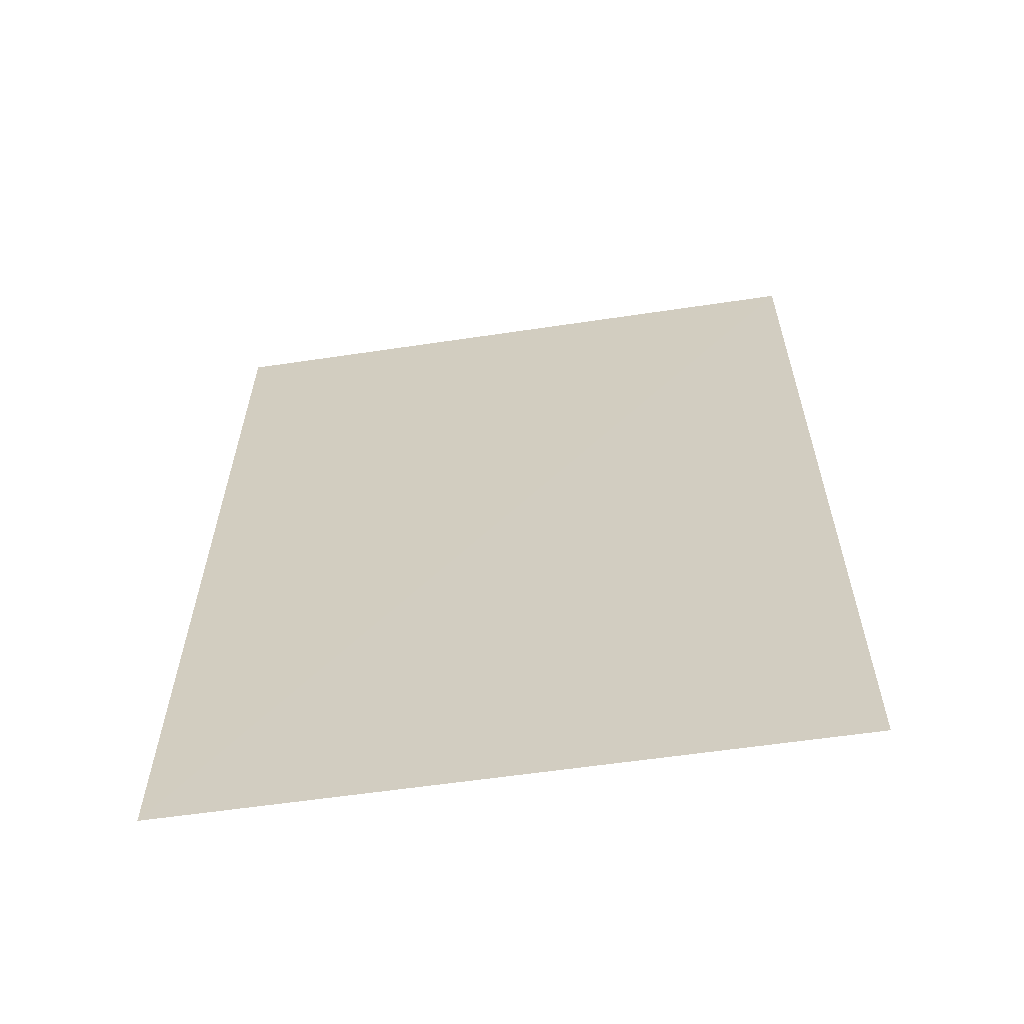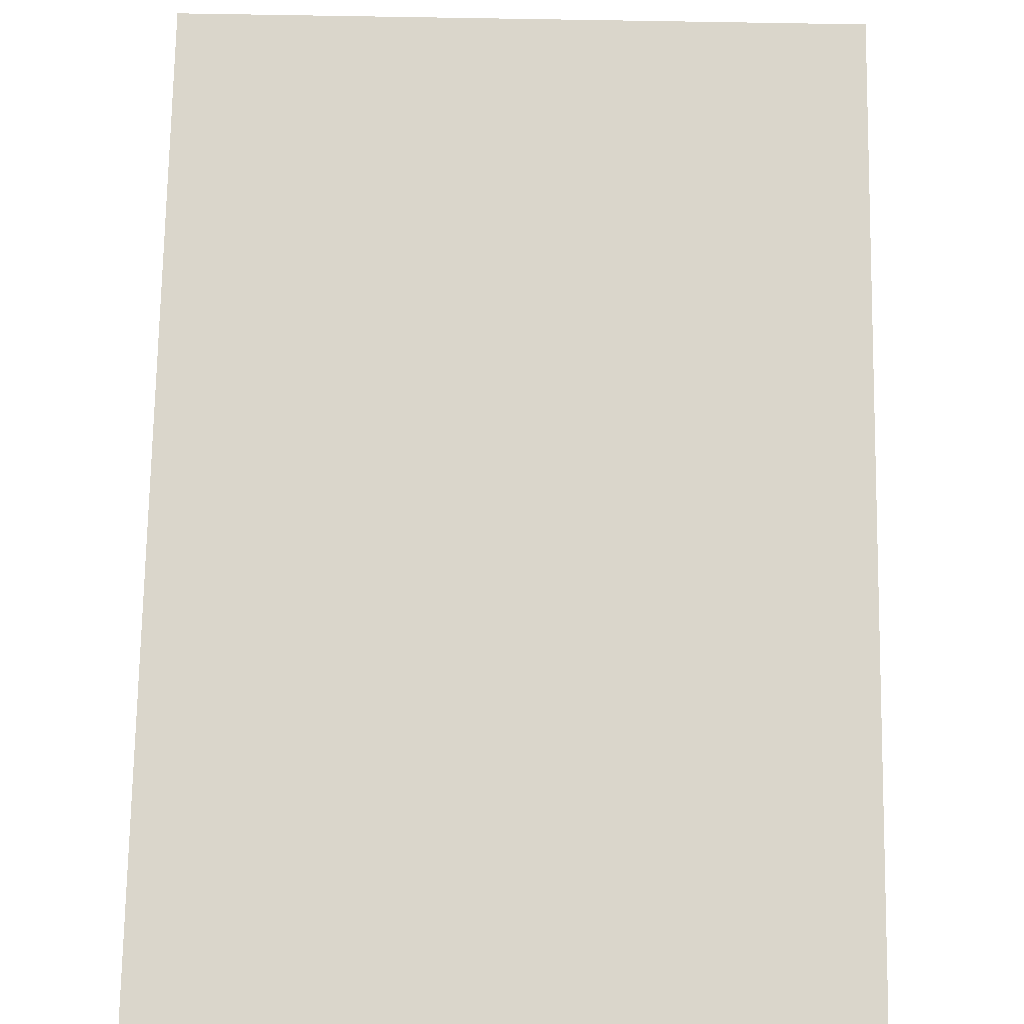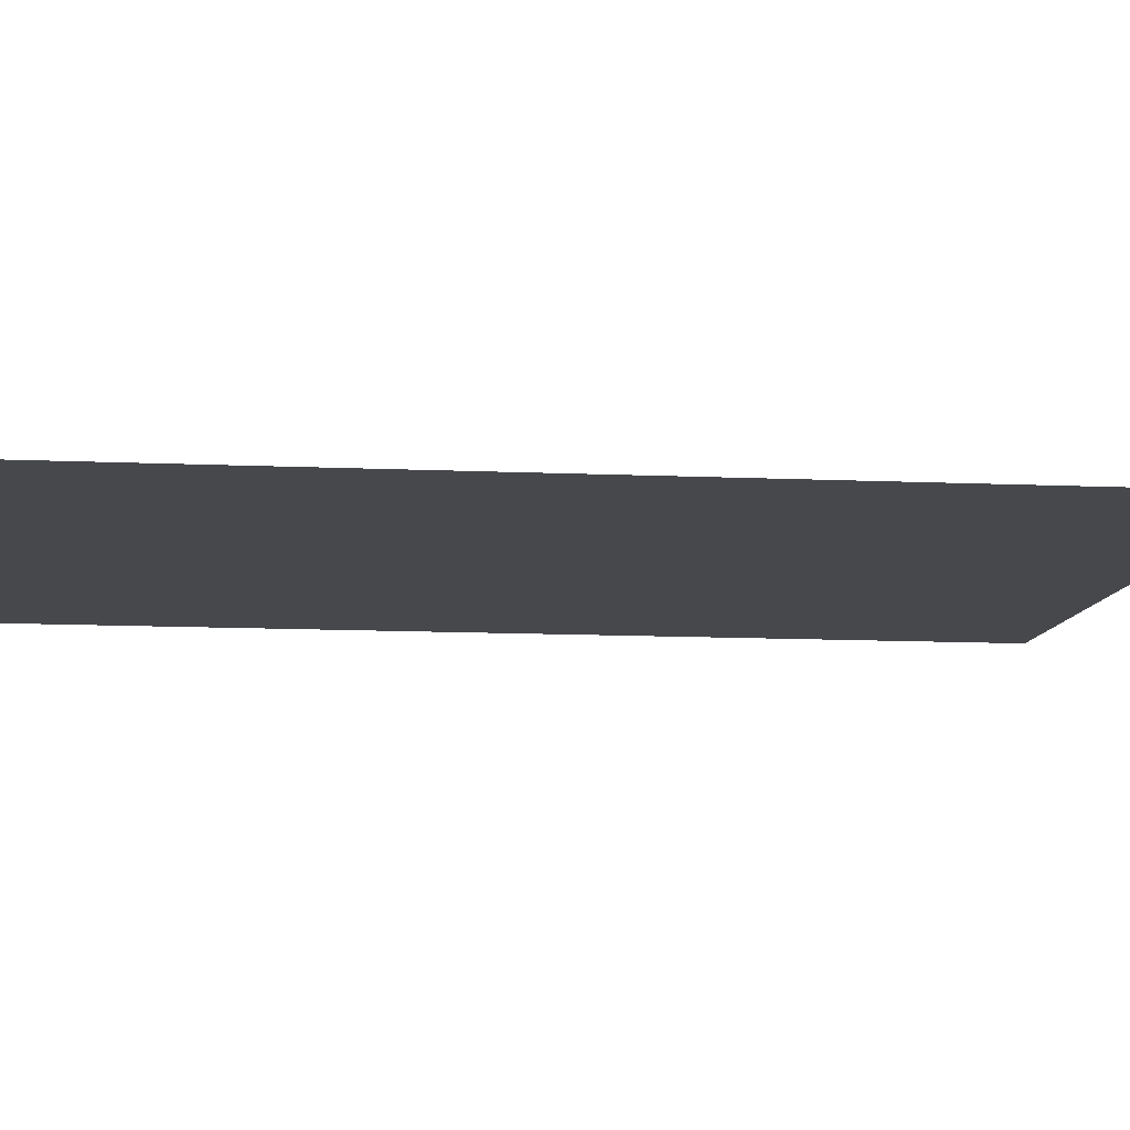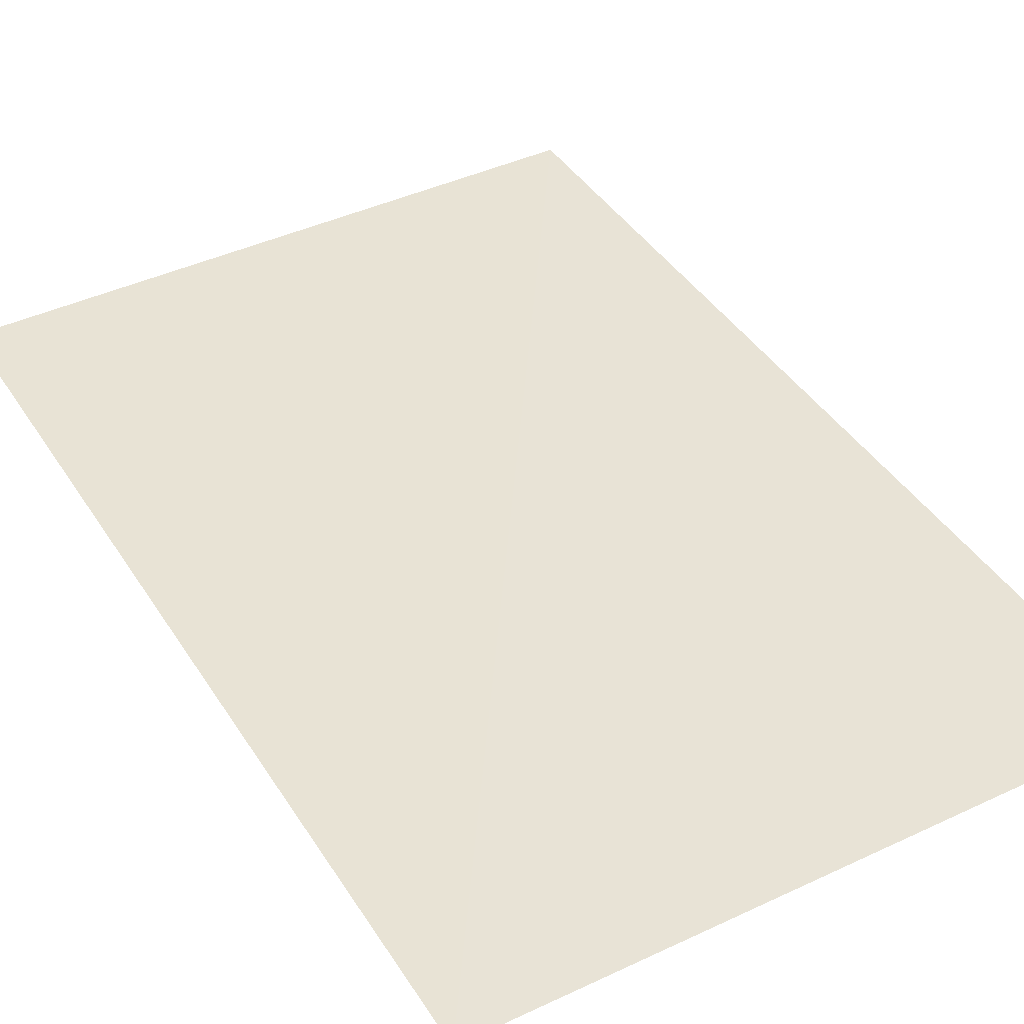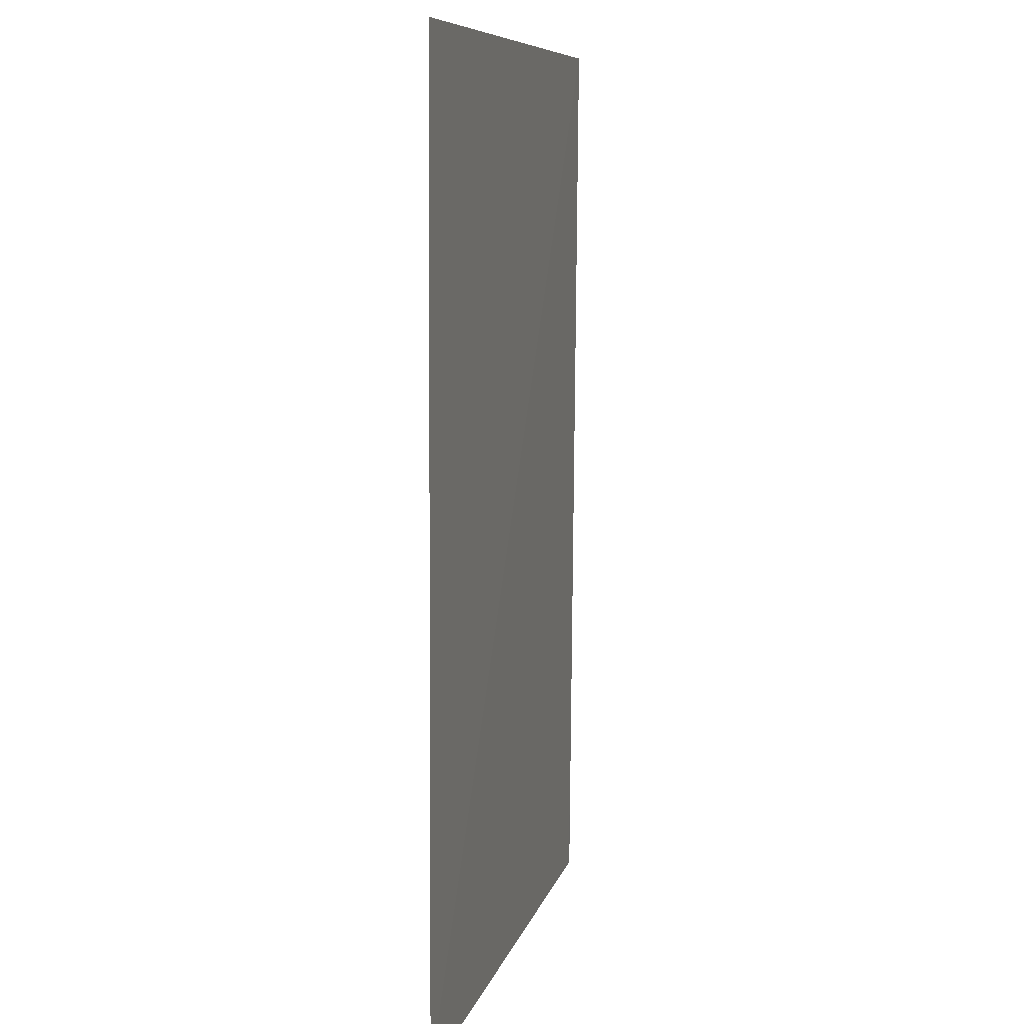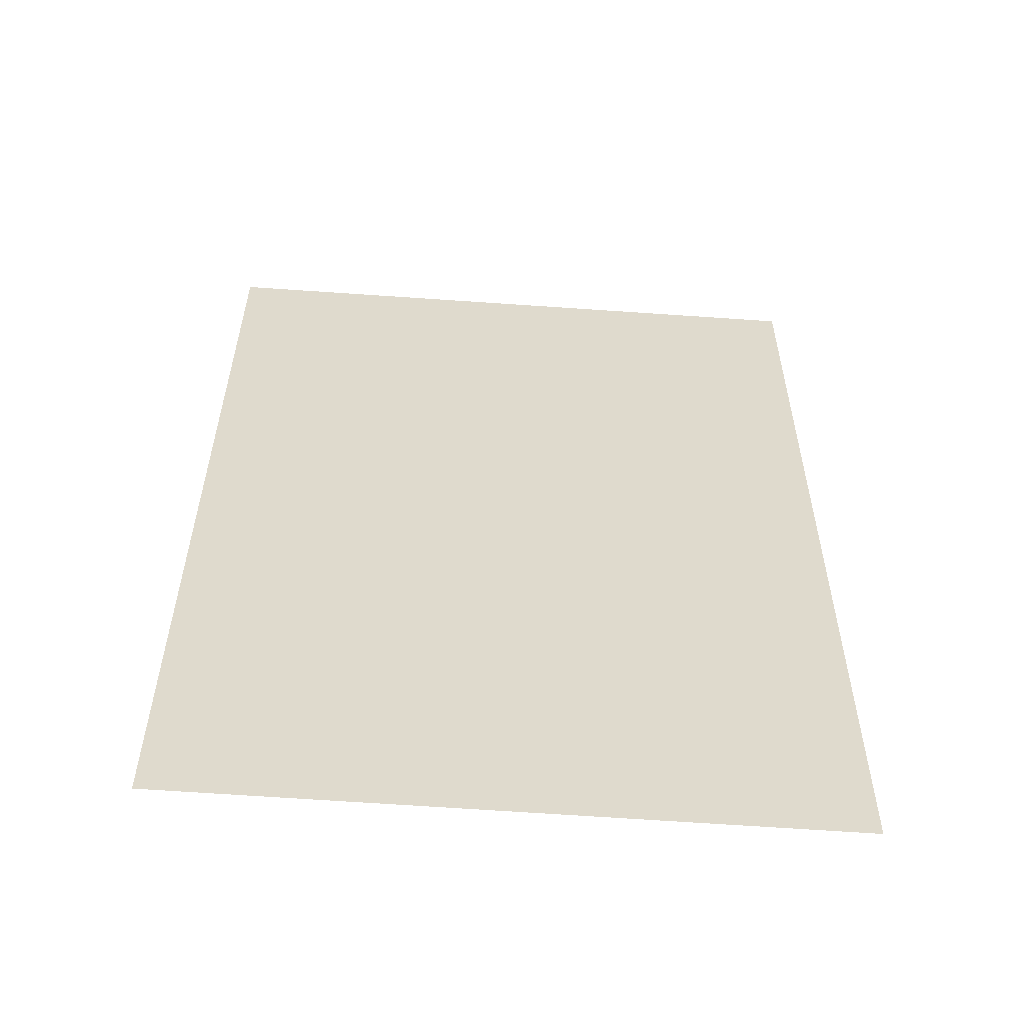
<metadata>
{"format":"obj","ext":"obj","renderer":"f3d","projection":"perspective","resolution":1024,"background":"white","views":[{"elev":-62.0,"azim":8.4,"up":"+Z"},{"elev":73.5,"azim":-178.9,"up":"+Y"},{"elev":-11.2,"azim":-98.1,"up":"+Y"},{"elev":41.8,"azim":-29.6,"up":"+Y"},{"elev":8.7,"azim":103.2,"up":"+Z"},{"elev":-57.5,"azim":-4.4,"up":"+Z"}]}
</metadata>
<code>
v -0.03243 0.01216 0.1721
v -0.04999 0.012 0.146
v -0.03251 0.01203 0.146
v -0.04993 0.01201 0.1461
v -0.04996 0.01221 0.1721
f 1 2 3
f 3 2 4
f 5 2 1
f 5 4 2
f 5 1 3
f 5 3 4

</code>
